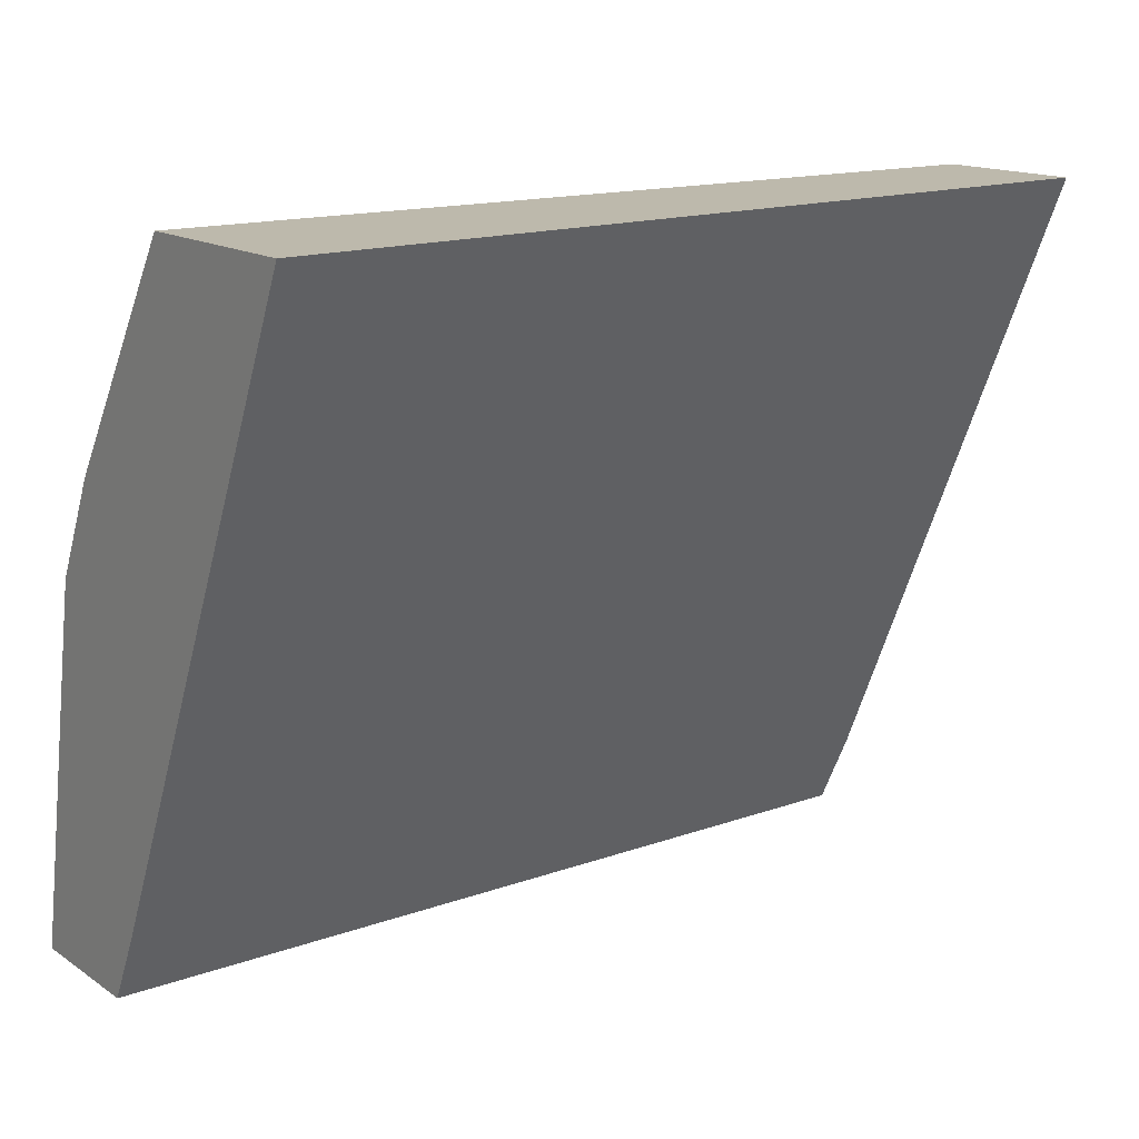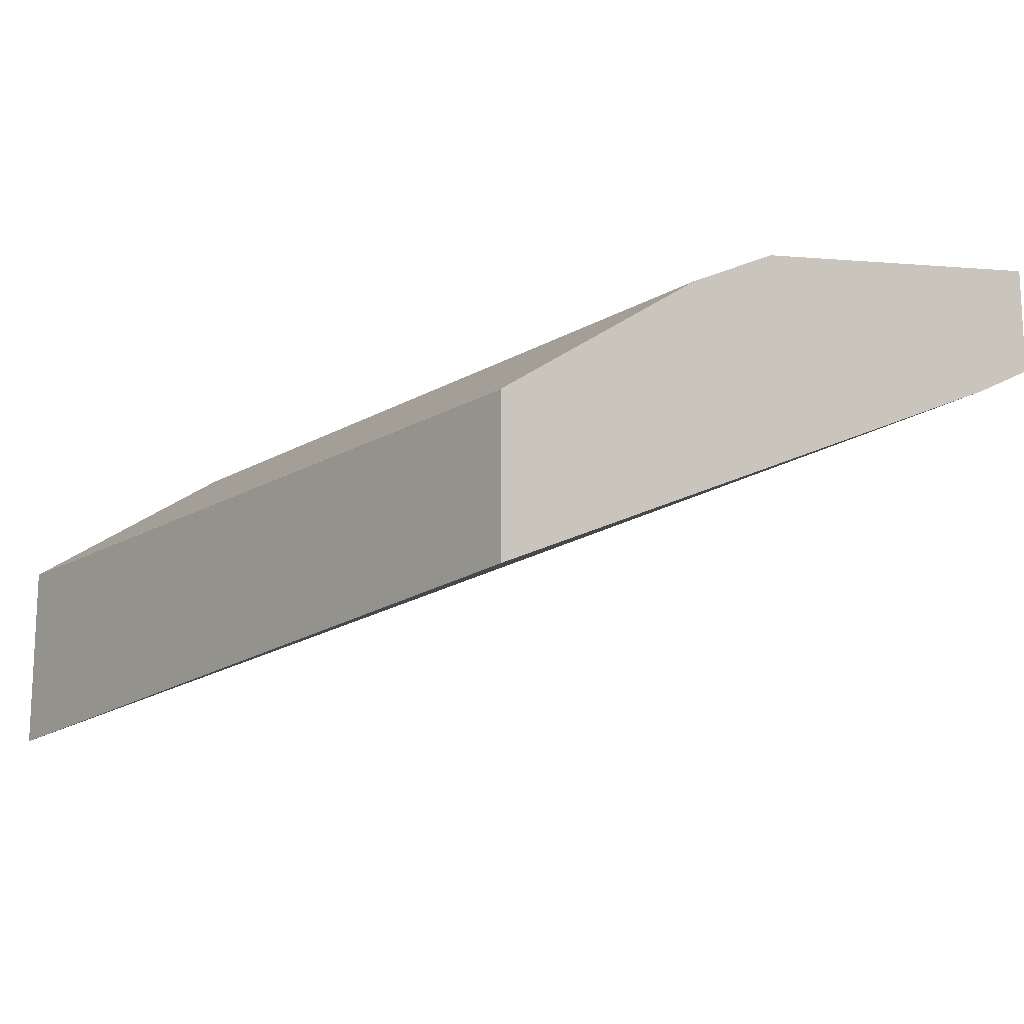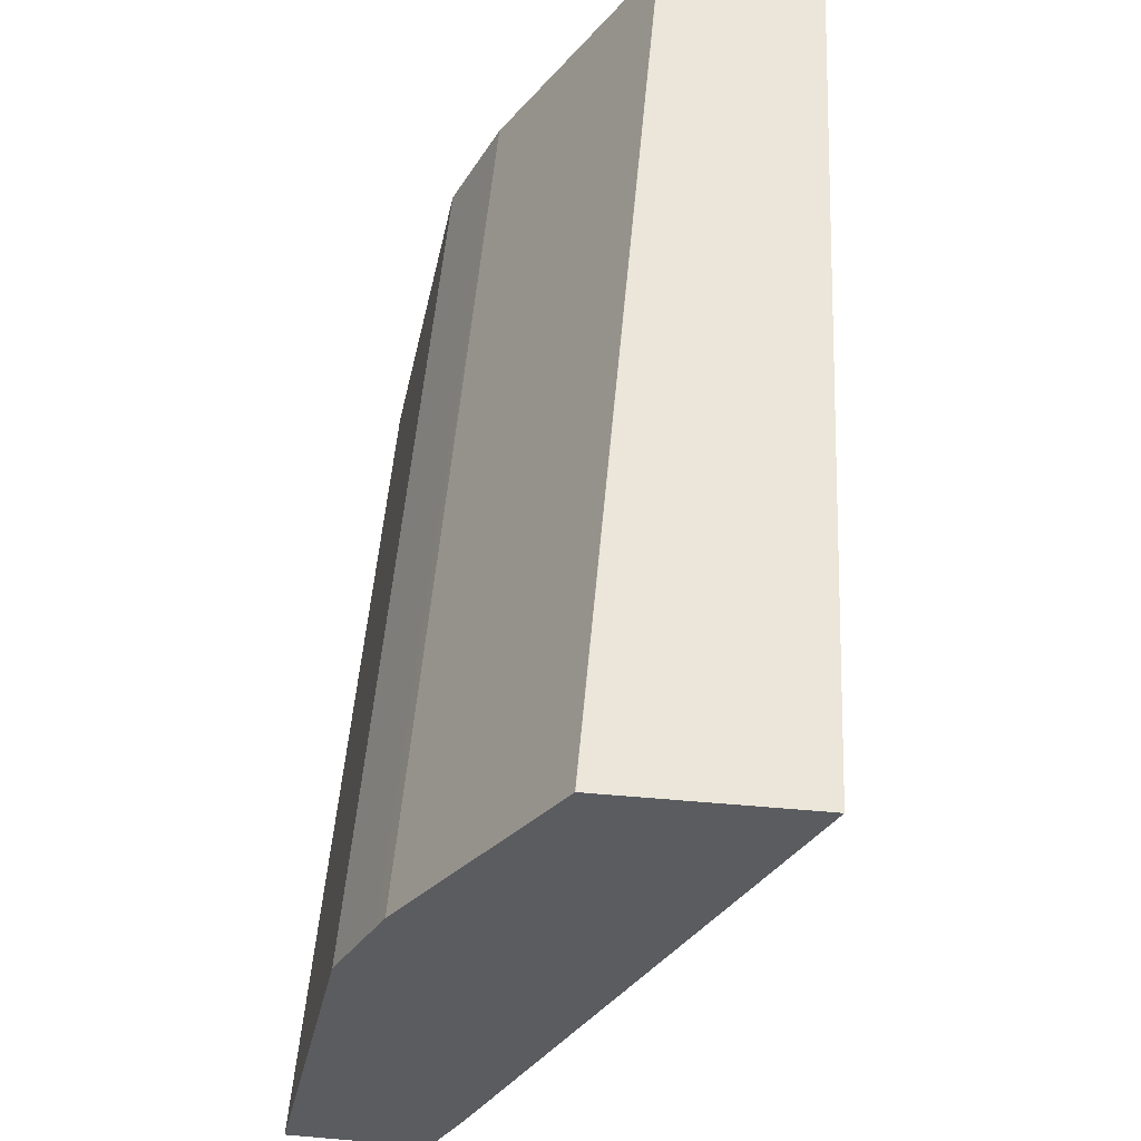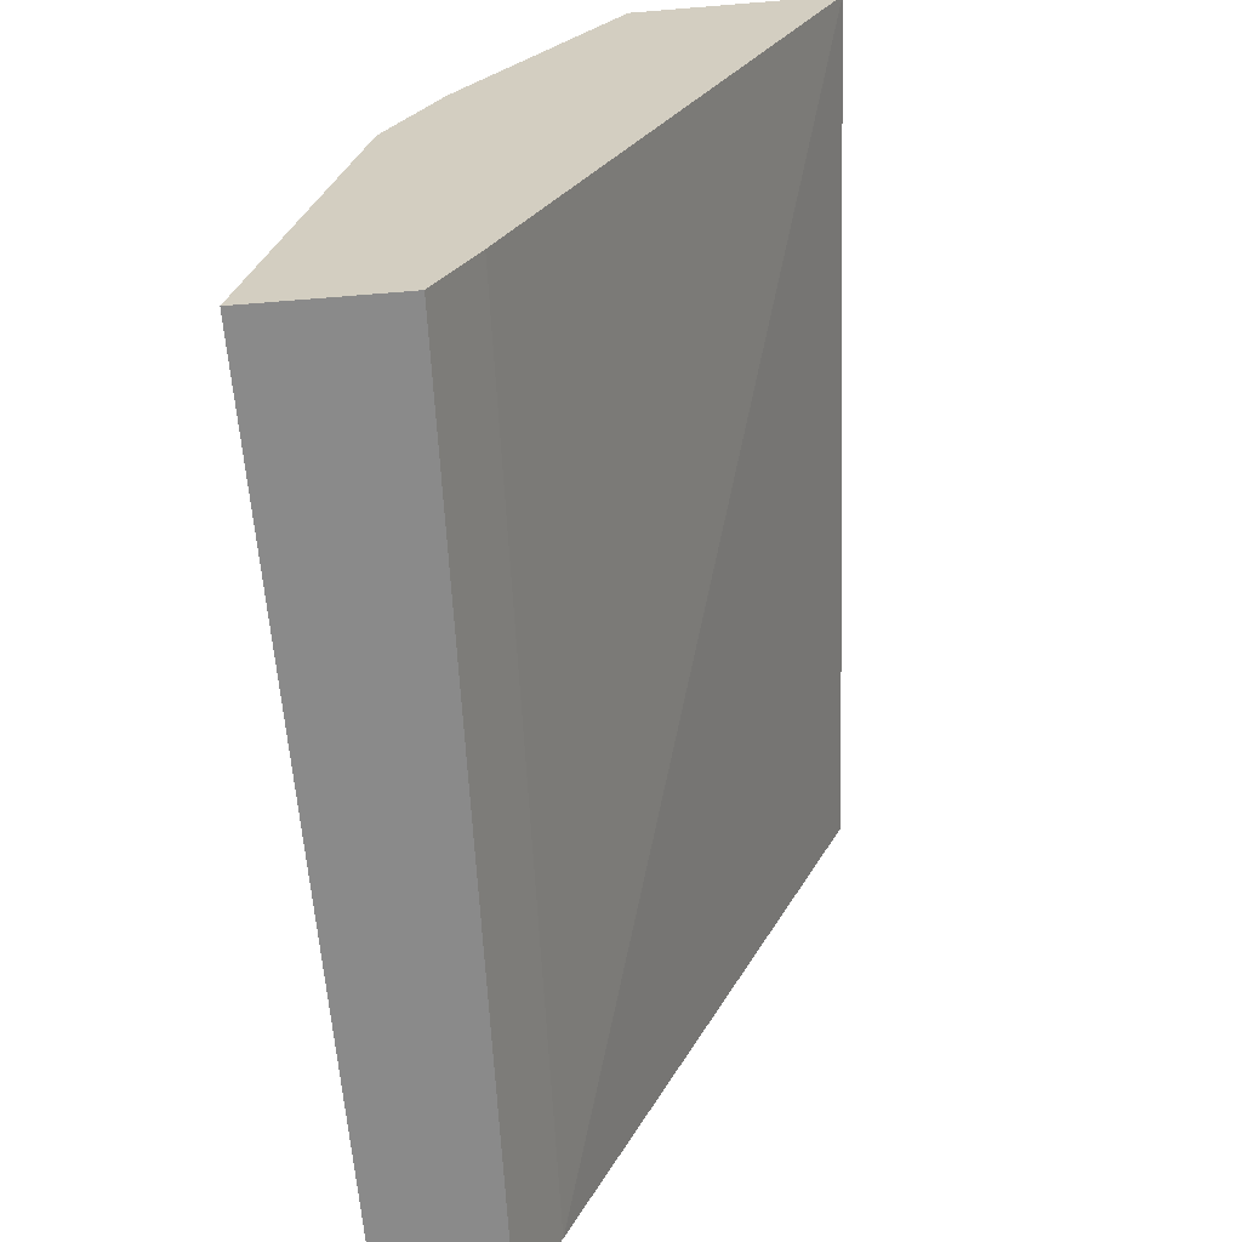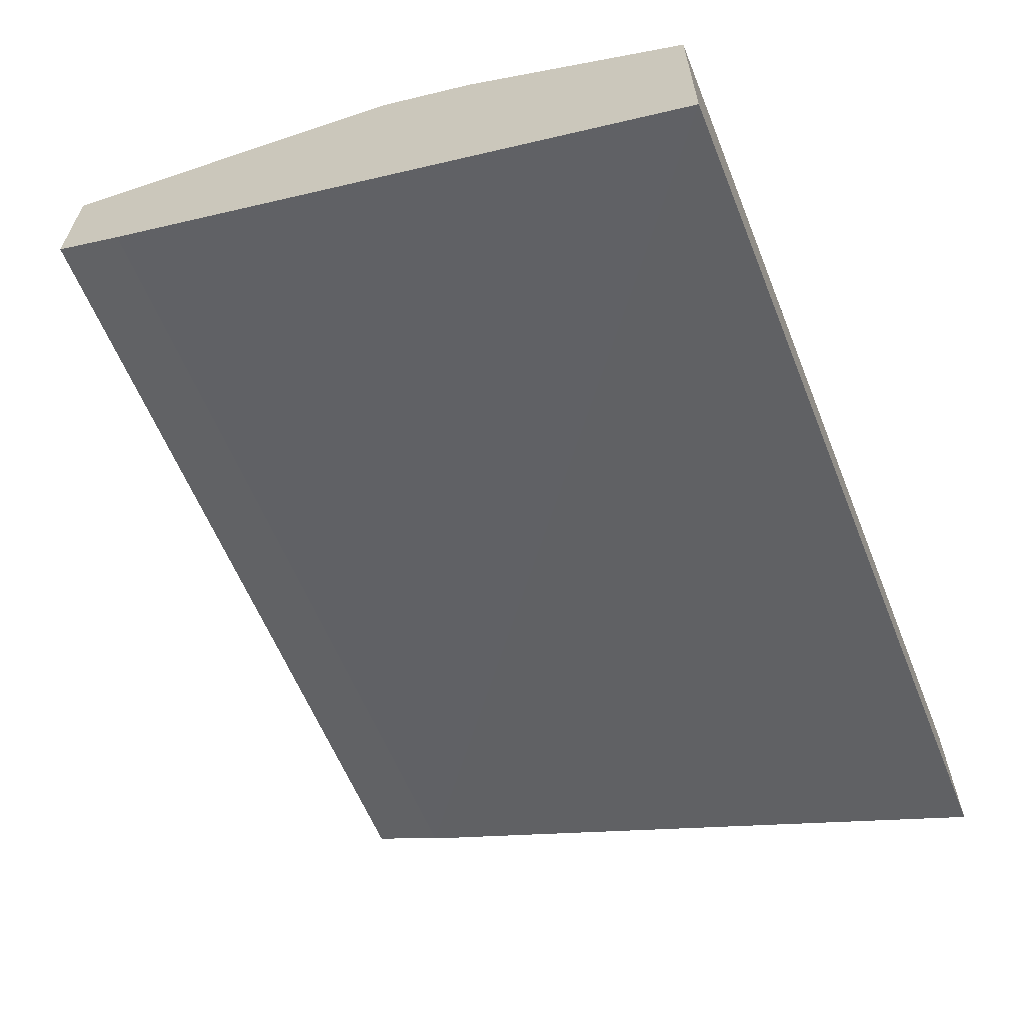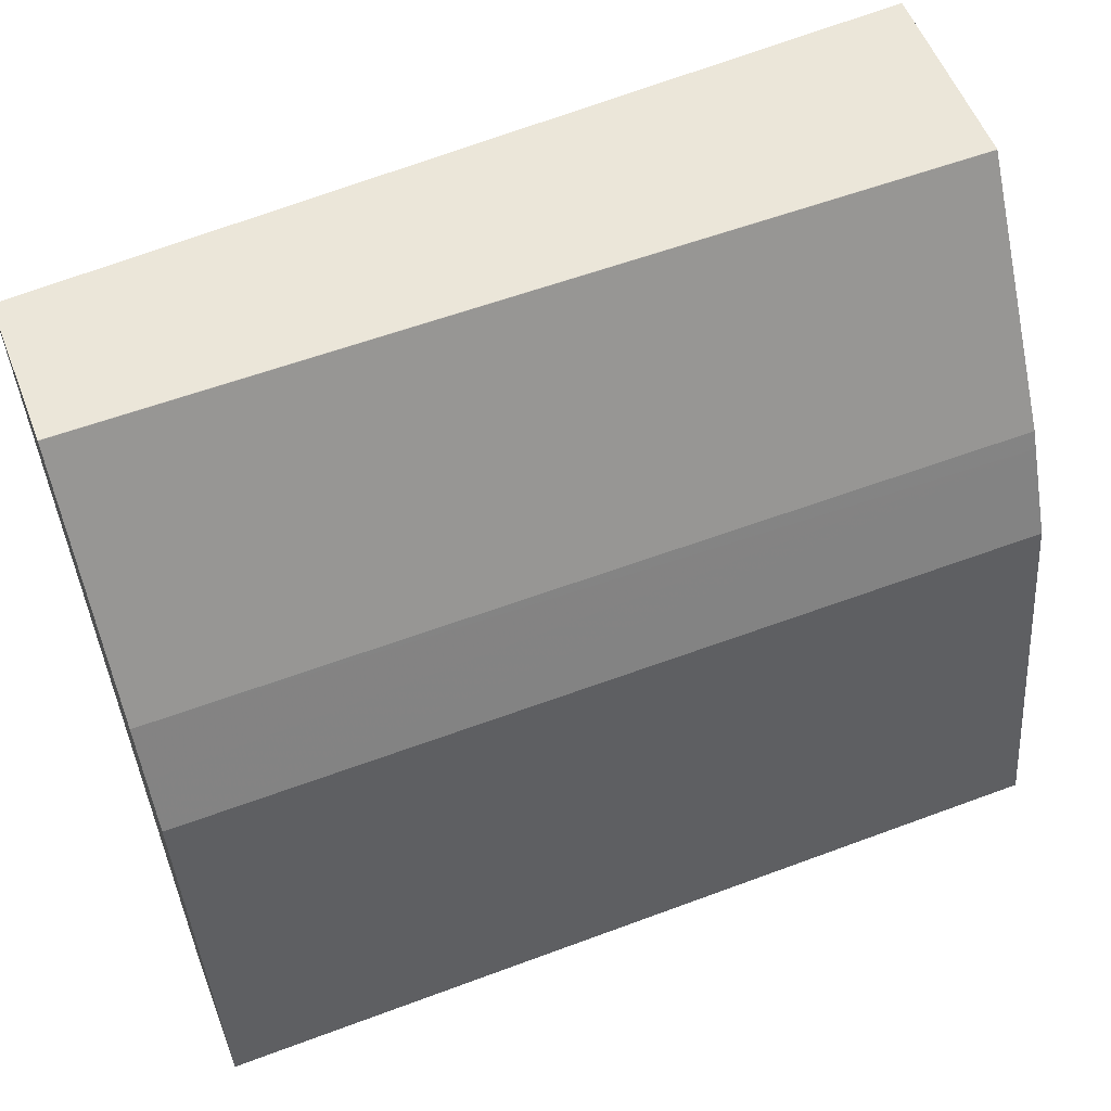
<metadata>
{"format":"obj","ext":"obj","renderer":"f3d","projection":"perspective","resolution":1024,"background":"white","views":[{"elev":15.0,"azim":144.0,"up":"+Y"},{"elev":-15.0,"azim":-128.2,"up":"+Z"},{"elev":55.5,"azim":95.1,"up":"+Y"},{"elev":-63.5,"azim":94.7,"up":"+Y"},{"elev":-62.1,"azim":111.9,"up":"+Z"},{"elev":57.0,"azim":-21.3,"up":"+Y"}]}
</metadata>
<code>
v 0.003762 0.5341 -2.111e-05
v 0.003762 0.6295 -0.01908
v 0.003762 0.5341 -0.02863
v 0.2225 0.5341 -2.111e-05
v 0.003762 0.6422 -0.02543
v 0.2225 0.6295 -0.01908
v 0.2225 0.6507 -0.02966
v 0.003762 0.5405 -0.0318
v 0.2225 0.5341 -0.03497
v 0.003762 0.6549 -0.0318
v 0.2225 0.6549 -0.0318
v 0.003762 0.5532 -0.03816
v 0.2225 0.5532 -0.04449
v 0.003762 0.7121 -0.06994
v 0.2225 0.7121 -0.06994
v 0.003762 0.7122 -0.1082
v 0.2225 0.7122 -0.1187
v 0.003762 0.7122 -0.07002
v 0.2225 0.7122 -0.07002
f 4 19 15
f 7 11 10
f 4 15 11
f 4 11 7
f 4 7 6
f 5 7 10
f 8 12 13
f 14 19 18
f 10 15 14
f 12 16 17
f 12 17 13
f 14 15 19
f 16 18 19
f 16 19 17
f 4 17 19
f 10 11 15
f 4 13 17
f 2 6 7
f 3 13 9
f 1 2 5
f 4 9 13
f 1 10 14
f 1 14 18
f 1 18 16
f 1 16 12
f 1 12 8
f 1 5 10
f 1 3 9
f 1 9 4
f 1 4 6
f 1 6 2
f 2 7 5
f 3 8 13
f 1 8 3

</code>
